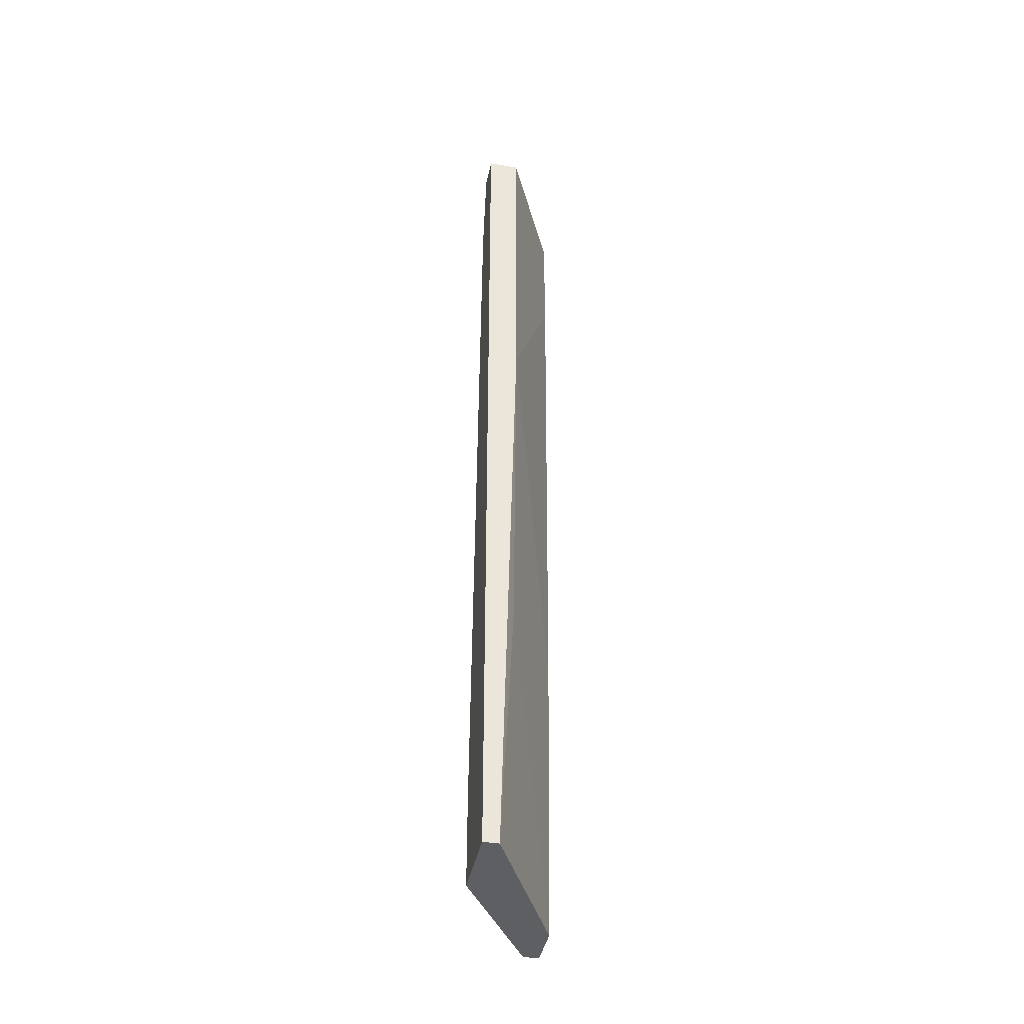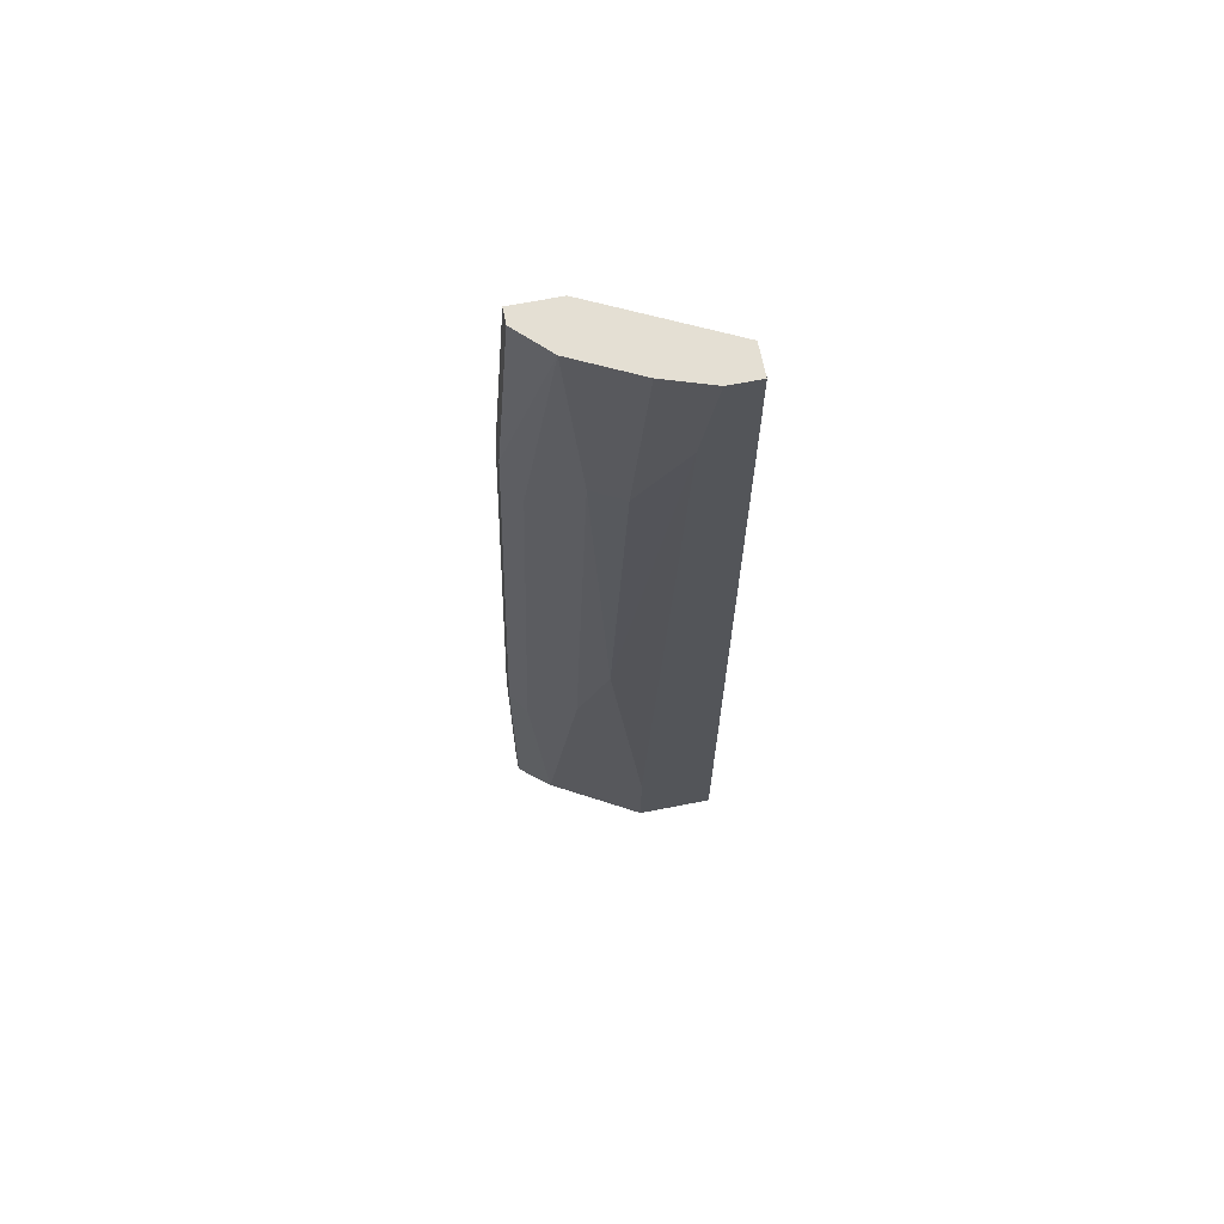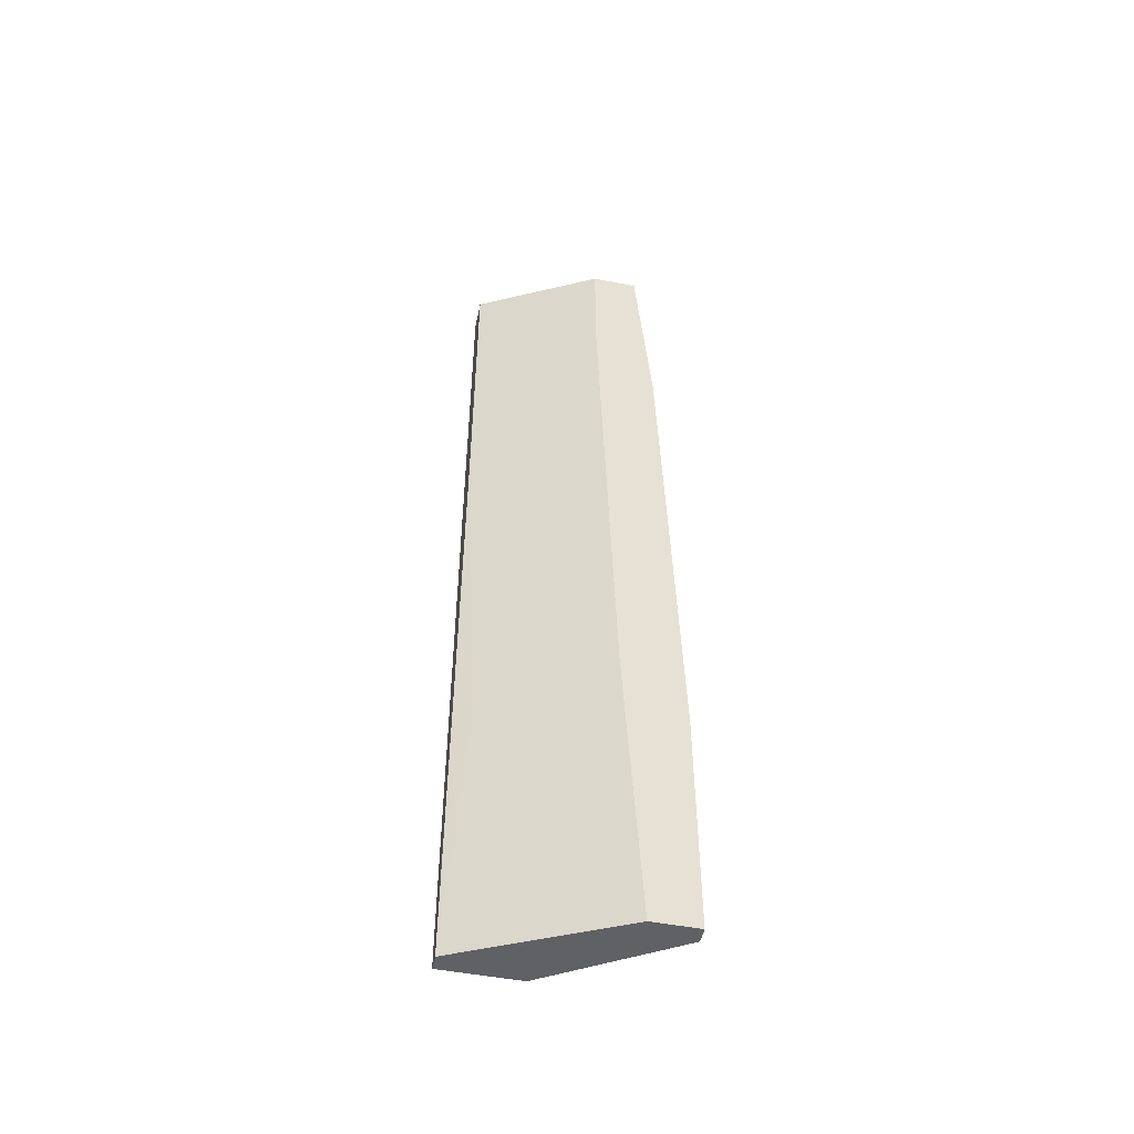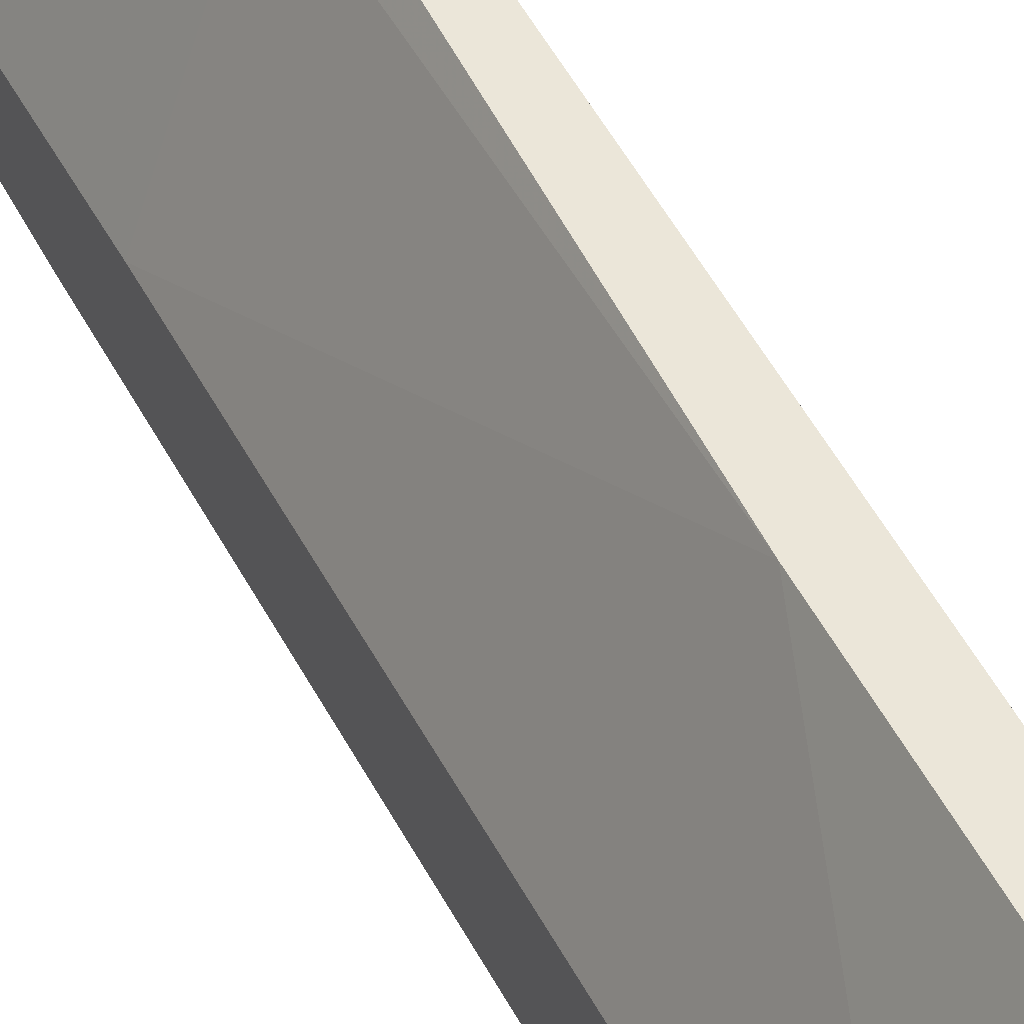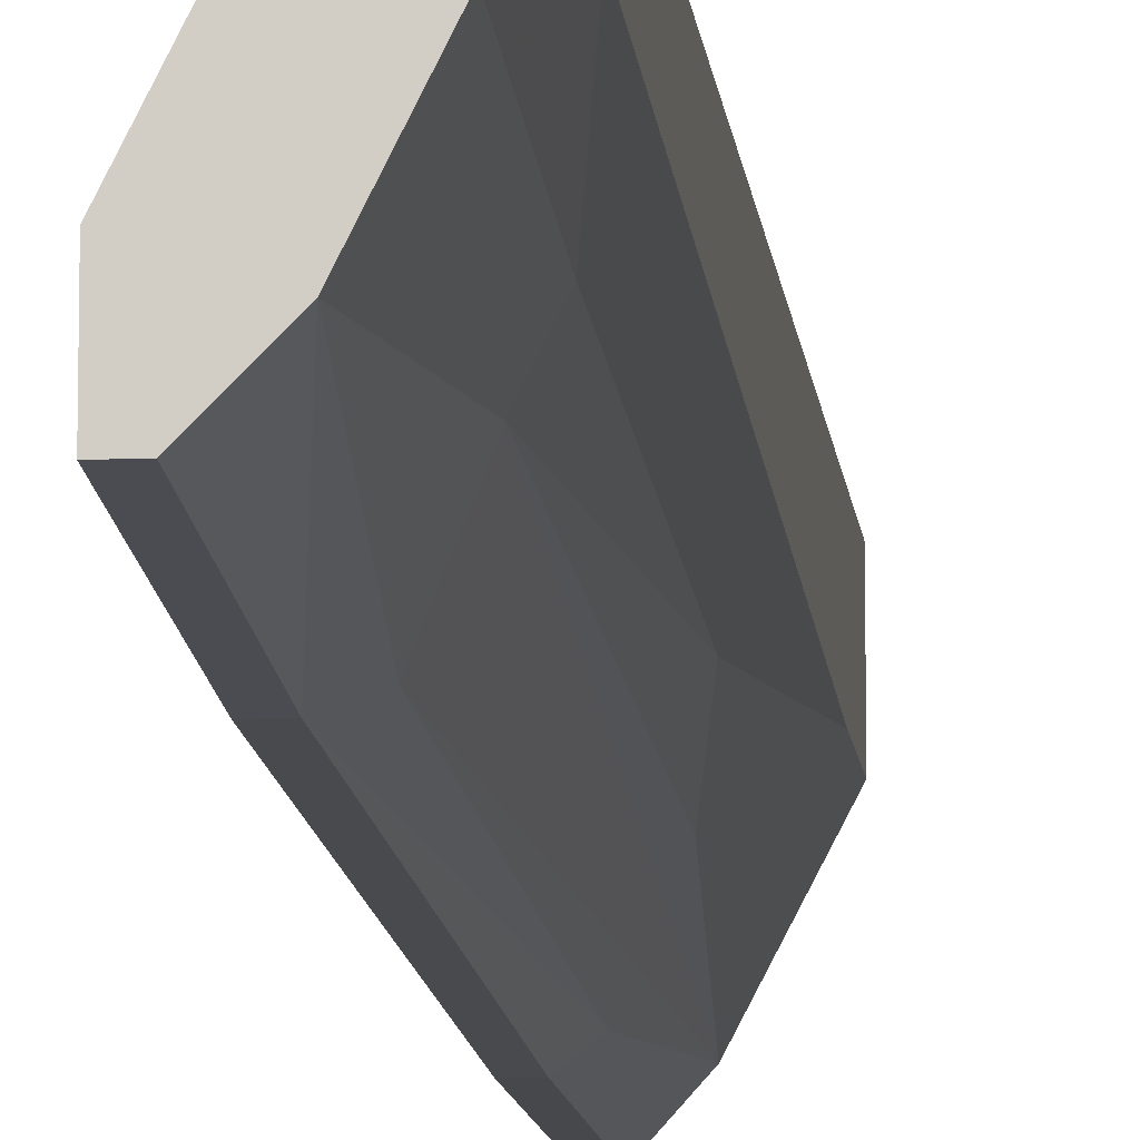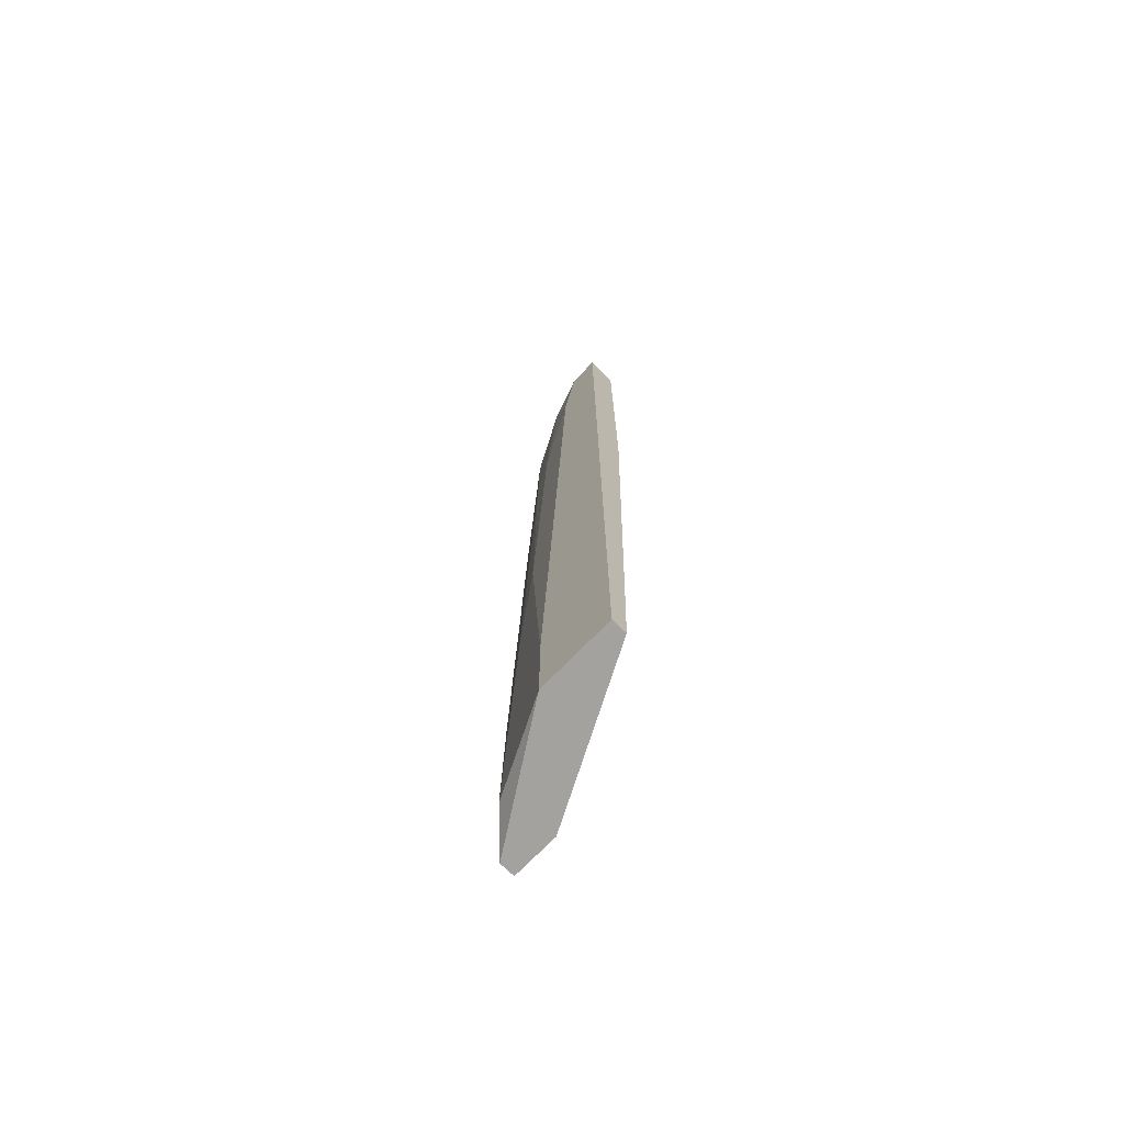
<metadata>
{"format":"obj","ext":"obj","renderer":"f3d","projection":"perspective","resolution":1024,"background":"white","views":[{"elev":-41.3,"azim":168.6,"up":"+Z"},{"elev":66.8,"azim":78.8,"up":"+Z"},{"elev":-50.1,"azim":-102.0,"up":"+Z"},{"elev":46.7,"azim":-25.2,"up":"+Y"},{"elev":-11.1,"azim":5.9,"up":"+Y"},{"elev":-72.5,"azim":135.9,"up":"+Z"}]}
</metadata>
<code>
v 0.03002 -0.03036 -0.01786
v 0.03002 -0.03036 -0.0469
v 0.03002 -0.02842 0.04598
v 0.03002 -0.02649 0.07115
v 0.03196 -0.02842 -0.0198
v 0.03196 -0.02649 0.04018
v 0.03776 -0.01874 0.001494
v 0.03776 -0.005199 -0.0469
v 0.03776 -0.01681 0.04793
v 0.03776 -0.01488 0.07115
v 0.03583 -0.02261 -0.01206
v 0.03583 -0.005199 0.07115
v 0.03583 -0.005199 0.02856
v 0.03583 -0.02068 0.04793
v 0.03583 -0.007134 -0.01399
v 0.0397 -0.00907 0.07115
v 0.0397 -0.005199 0.07115
v 0.0397 -0.005199 -0.0469
v 0.0397 -0.01488 -0.03529
v 0.0397 -0.01488 -0.0469
v 0.0397 -0.01101 0.05954
v 0.03389 -0.02261 0.07115
v 0.03389 -0.02649 -0.04496
v 0.02809 -0.02261 -0.01012
v 0.02809 -0.02068 0.07115
v 0.02809 -0.02068 0.05567
v 0.02809 -0.03036 -0.01786
v 0.02809 -0.03036 -0.0469
v 0.02809 -0.02842 0.04598
v 0.02809 -0.02455 -0.0469
v 0.02809 -0.02649 0.07115
f 17 10 16
f 2 28 8
f 2 8 20
f 25 22 12
f 8 28 30
f 28 25 30
f 25 28 31
f 22 25 31
f 21 20 17
f 8 12 17
f 12 22 17
f 12 8 13
f 25 12 13
f 20 8 18
f 17 20 18
f 8 17 18
f 2 20 23
f 30 25 24
f 17 22 10
f 9 21 10
f 22 9 10
f 2 23 5
f 28 2 27
f 31 28 27
f 11 23 7
f 21 9 7
f 25 13 26
f 24 25 26
f 13 24 26
f 8 30 15
f 13 8 15
f 30 24 15
f 24 13 15
f 2 5 1
f 5 3 1
f 27 2 1
f 3 27 1
f 23 11 14
f 9 22 14
f 11 7 14
f 7 9 14
f 22 31 4
f 31 3 4
f 3 22 4
f 3 31 29
f 31 27 29
f 27 3 29
f 22 3 6
f 3 5 6
f 5 23 6
f 23 14 6
f 14 22 6
f 20 21 19
f 23 20 19
f 21 7 19
f 7 23 19
f 21 17 16
f 10 21 16

</code>
